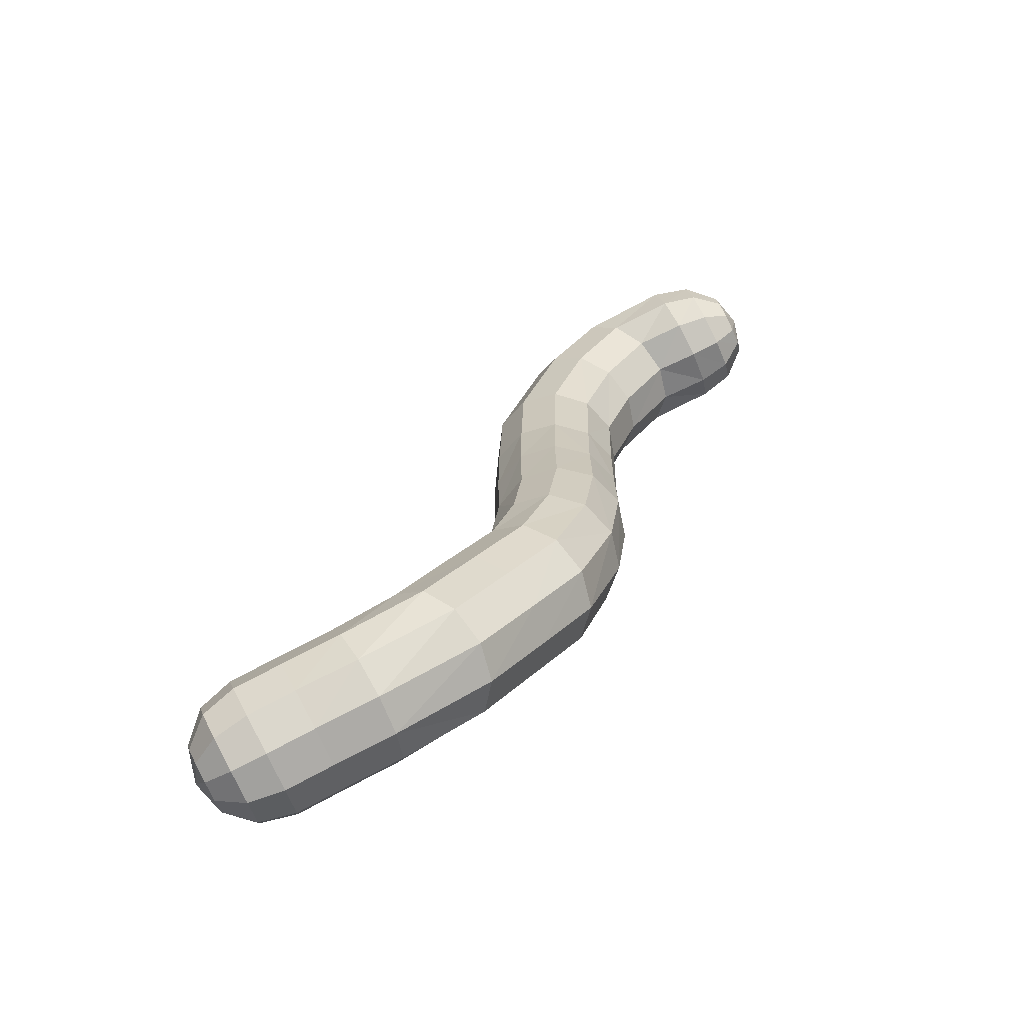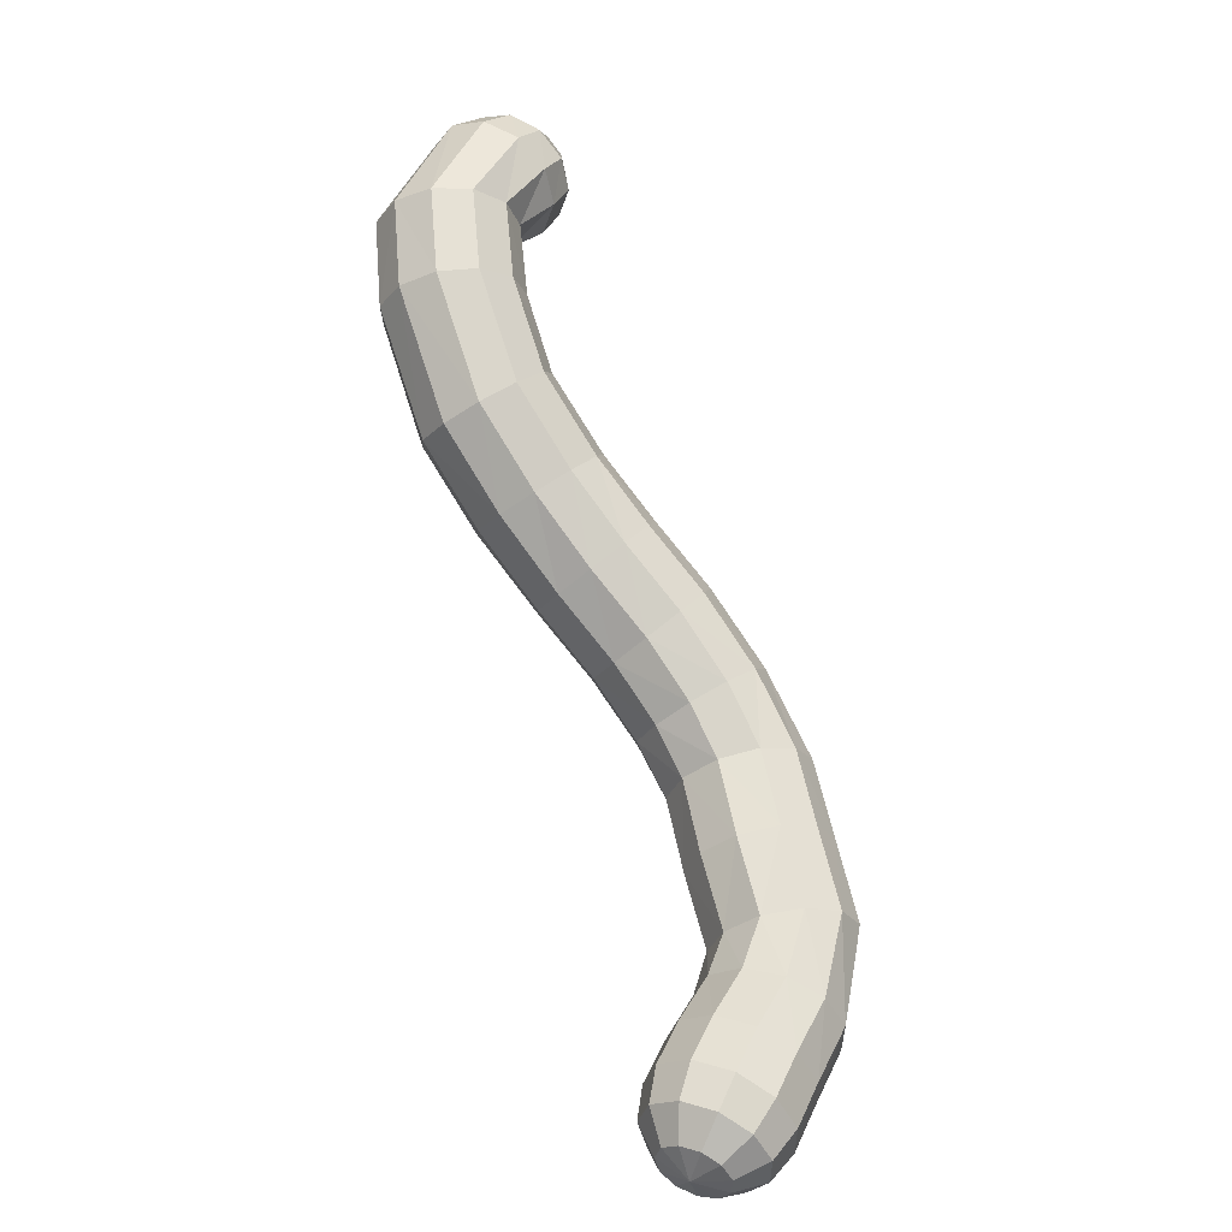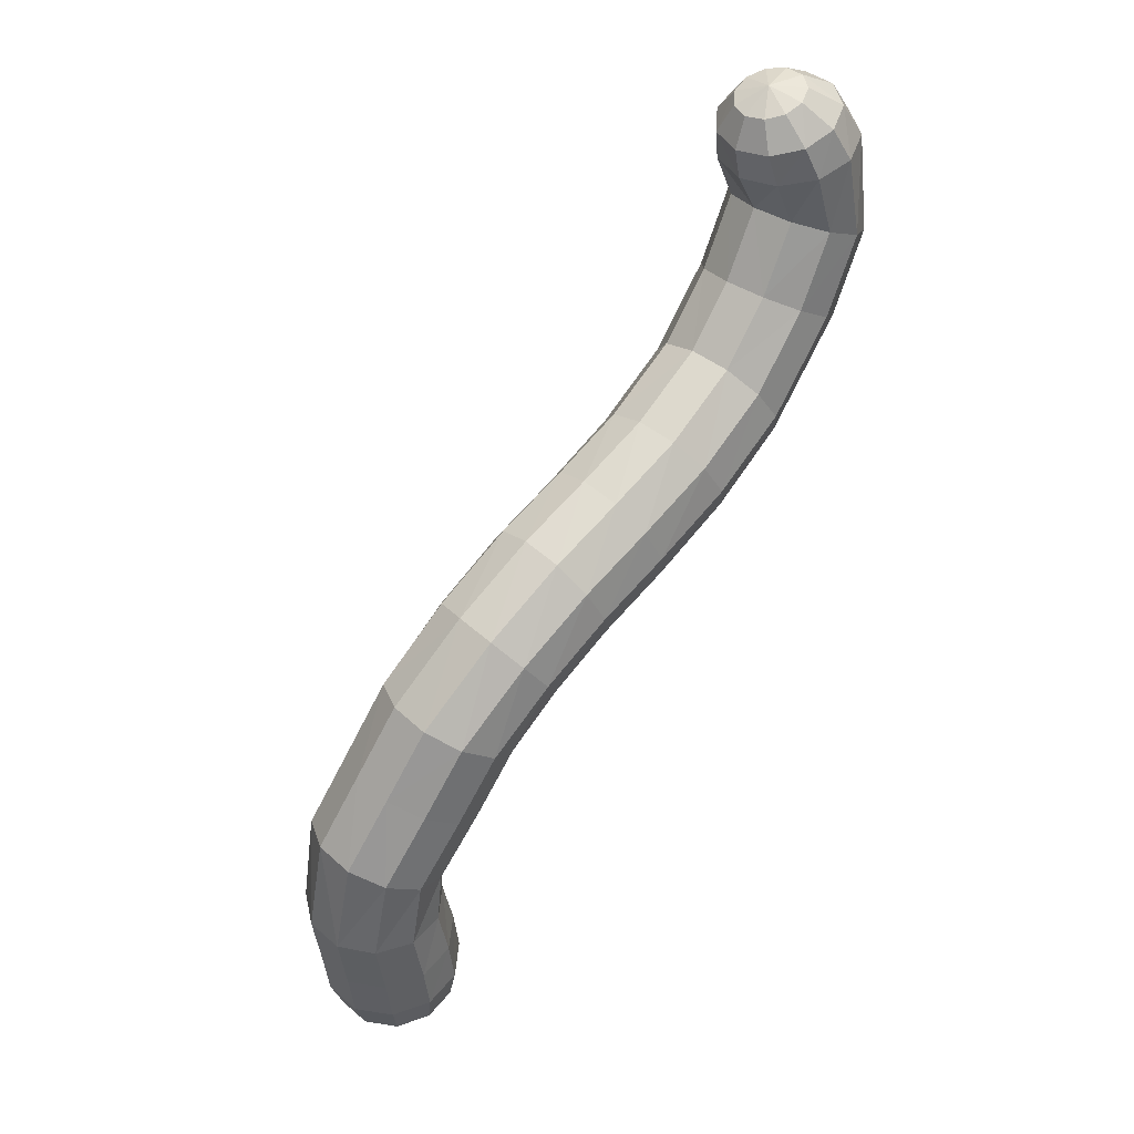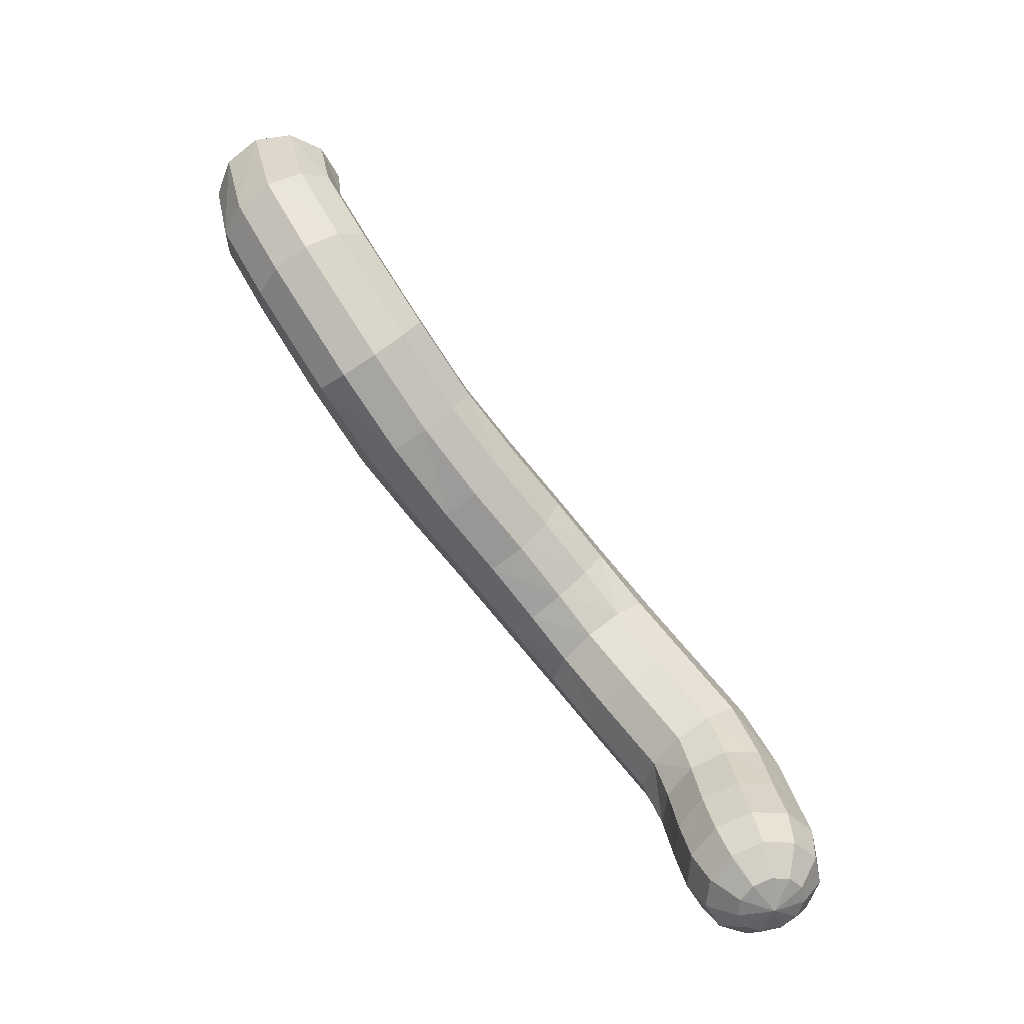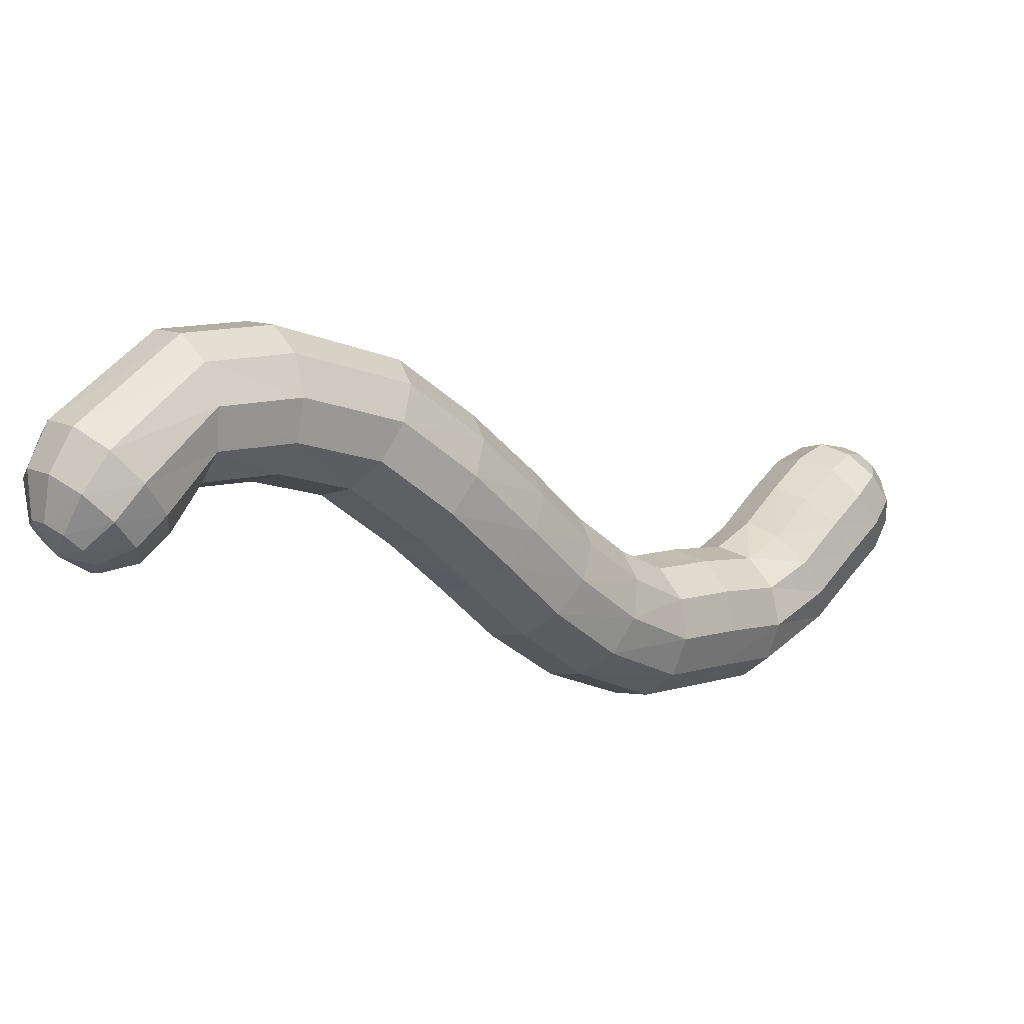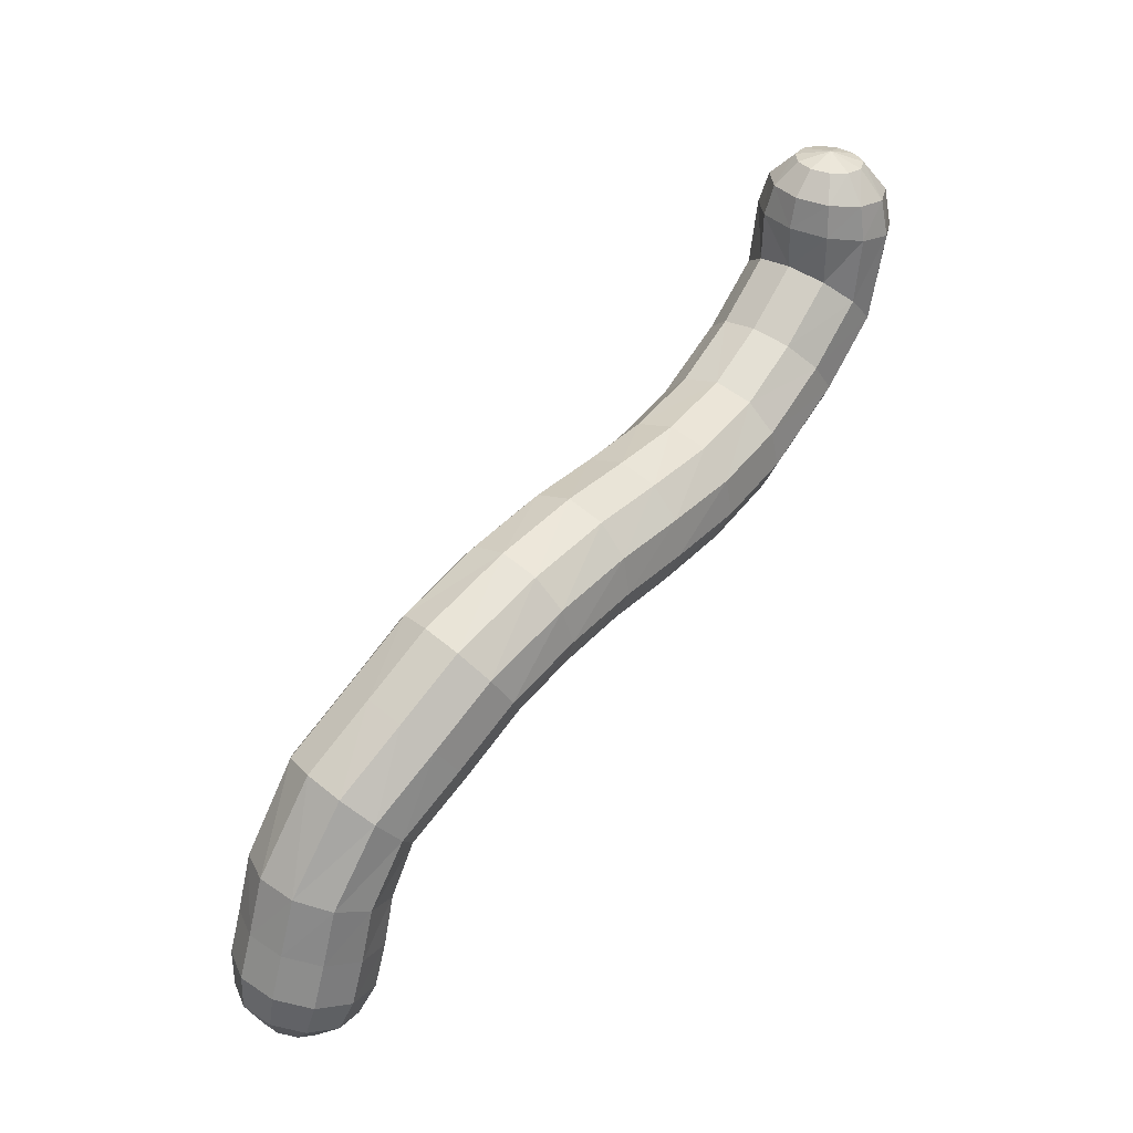
<metadata>
{"format":"obj","ext":"obj","renderer":"f3d","projection":"perspective","resolution":1024,"background":"white","views":[{"elev":-29.5,"azim":53.1,"up":"+Y"},{"elev":16.3,"azim":-16.9,"up":"+Y"},{"elev":-16.8,"azim":142.2,"up":"+Y"},{"elev":3.1,"azim":-57.1,"up":"+Y"},{"elev":-69.6,"azim":-106.5,"up":"+Z"},{"elev":-36.2,"azim":122.3,"up":"+Y"}]}
</metadata>
<code>
o Sphere_Sphere.001
v 1.562 -9.007 7.8
v 2.081 -7.017 5.723
v 2.291 -12.68 9.787
v 1.609 -12.91 10.37
v 0.8156 -12.7 10.79
v 1.702 -4.645 3.607
v 2.096 -8.584 8.53
v 2.61 -12.07 10.52
v 1.885 -12.38 11
v 0.9748 -12.4 11.16
v -0.1597 -1.806 2.068
v 2.748 -6.467 6.237
v 2.478 -11.21 11.02
v 1.771 -11.63 11.43
v 0.9089 -11.96 11.41
v 2.89 -8.633 9.112
v -2.358 1.95 0.3195
v 1.938 -10.37 11.12
v 1.303 -10.91 11.53
v 0.6389 -11.54 11.46
v 2.372 -4.029 4.031
v 3.692 -9.14 9.362
v 1.161 -9.814 10.81
v 0.6304 -10.43 11.25
v 0.2503 -11.27 11.3
v 0.1226 -12.11 10.94
v 3.716 -6.267 6.421
v -2.655 6.628 -3.069
v 0.3936 -9.726 10.16
v -0.03406 -10.35 10.69
v -0.1333 -11.22 10.98
v 4.247 -9.943 9.199
v 0.5071 -1.158 2.447
v -0.1202 -10.13 9.398
v -0.479 -10.7 10.03
v -0.3902 -11.43 10.6
v 4.677 -6.478 6.216
v 4.379 -10.79 8.675
v -0.2175 -10.9 8.757
v -0.5633 -11.37 9.474
v -0.4388 -11.81 10.27
v 3.281 -3.62 3.993
v 0.1326 -11.79 8.441
v -0.2601 -12.13 9.201
v -0.2637 -12.25 10.12
v 4.045 -11.41 7.958
v 5.327 -7.035 5.688
v 0.819 -12.51 8.552
v 0.3343 -12.76 9.297
v 0.07944 -12.62 10.17
v -1.621 2.494 0.7264
v 4.14 -3.548 3.504
v 1.624 -12.85 9.054
v 1.031 -13.05 9.732
v 0.4818 -12.78 10.42
v 5.331 -8.504 7.268
v 5.323 -5.642 4.197
v 3.676 -2.097 1.615
v 3.047 -12.11 8.988
v 4.695 -7.912 7.745
v 1.547 0.9034 -0.003375
v 3.367 -11.5 9.719
v 4.686 -5.117 4.756
v 3.756 -7.659 7.885
v 3.235 -10.64 10.22
v 0.2402 4.444 -1.933
v 3.224 -1.935 2.497
v 2.693 -9.804 10.33
v 2.813 -7.825 7.645
v 3.736 -4.939 4.995
v 1.914 -9.256 10.02
v 1.44 6.311 -3.838
v 1.118 1.087 0.8869
v 1.144 -9.171 9.381
v 2.775 -5.164 4.838
v 2.164 -8.356 7.101
v 0.6285 -9.577 8.621
v 2.017 -9.085 6.425
v 2.417 -9.78 5.832
v 0.5305 -10.34 7.979
v 2.449 -2.144 3.099
v 1.987 6.571 -4.434
v 0.8813 -11.23 7.659
v -0.2687 4.984 -1.267
v 1.596 -2.658 3.229
v 1.57 -11.95 7.764
v 2.107 -5.721 4.335
v 1.945 -6.433 3.645
v 2.377 -12.28 8.259
v 5.458 -7.76 5.004
v 1.457 -9.769 7.153
v 1.36 -0.6455 2.31
v 1.815 -10.63 6.795
v 5.03 -8.423 4.381
v 4.677 -3.836 2.719
v 2.522 -11.31 6.84
v -1.9 6.959 -2.509
v 2.129 -0.4324 1.699
v 3.353 -11.6 7.274
v 2.34 -7.074 2.988
v 5.462 -9.246 6.607
v 0.327 0.9429 1.49
v 2.12 6.886 -5.214
v 1.142 7.204 -3.553
v 5.048 -9.903 5.971
v -0.5743 0.5171 1.614
v 3.237 -10.22 5.51
v 0.9367 -3.314 2.847
v 0.6801 -3.903 2.074
v 4.218 -10.27 5.562
v 4.721 -4.392 1.889
v 1.926 -7.74 5.042
v -0.705 2.875 0.6251
v 2.333 -8.408 4.411
v 4.258 -5.04 1.275
v 2.569 -0.5858 0.8081
v 3.173 -8.808 4.029
v 0.0978 2.971 0.0479
v 4.178 -8.814 4.018
v 0.9078 -4.238 1.155
v 5.444 -6.347 3.496
v -1.159 5.276 -0.9377
v 1.746 7.371 -4.216
v 1.988 7.357 -5.099
v 5.012 -7.008 2.874
v -2.148 5.227 -1.049
v 3.167 -7.44 2.573
v -1.3 -0.05519 1.22
v -1.619 -0.5924 0.4331
v 4.163 -7.416 2.53
v 2.541 -1.057 -0.07928
v 1.483 -5.272 2.855
v -0.9395 6.928 -2.321
v 1.786 -5.712 2.013
v 2.054 -1.697 -0.6817
v 0.533 2.751 -0.822
v 2.514 -5.825 1.349
v -0.07805 6.544 -2.566
v 3.435 -5.574 1.074
v -1.431 -0.9239 -0.4971
v 3.661 -2.578 0.7332
v 0.5395 7.944 -3.716
v 1.249 8.045 -4.396
v 1.709 7.758 -5.216
v 3.184 -3.227 0.1314
v -0.1762 8.297 -4.276
v 1.547 -4.213 0.3821
v -2.921 4.852 -1.566
v -3.234 4.27 -2.324
v 2.396 -3.836 0.000474
v 0.4624 2.286 -1.708
v -0.4283 -2.385 1.291
v -0.2135 -2.71 0.3649
v -0.09162 1.723 -2.33
v 0.4107 5.93 -3.165
v 0.4165 -2.679 -0.4177
v 1.262 -2.302 -0.8078
v -2.986 3.667 -3.083
v 1.479 0.4507 -0.8983
v 0.6517 8.381 -4.915
v 1.373 7.963 -5.529
v 0.1451 8.271 -5.61
v 0.9344 -0.1275 -1.514
v 1.085 7.906 -5.937
v -0.7953 -0.9445 -1.275
v -0.7777 8.151 -5.054
v -1.074 7.551 -5.805
v 0.08655 -0.6476 -1.654
v 0.3715 5.281 -3.928
v -2.684 1.414 -0.4663
v -2.494 1.057 -1.382
v -0.1831 4.803 -4.613
v -1.849 0.9929 -2.136
v -0.9531 1.241 -2.489
v -0.9712 6.688 -6.289
v 0.2063 3.827 -2.723
v -0.03354 6.985 -6.657
v -0.1103 7.751 -6.259
v 0.9384 7.605 -6.312
v -0.3597 3.329 -3.388
v 0.9783 7.156 -6.534
v -2.257 3.234 -3.601
v 0.3511 6.216 -6.677
v 1.192 6.701 -6.533
v -1.278 3.108 -3.715
v -2.964 6.041 -3.823
v -2.73 5.382 -4.533
v -2.027 4.863 -4.973
v -1.077 4.647 -5.002
v 1.893 5.901 -4.98
v 1.34 5.549 -4.482
v 2.064 6.495 -5.525
v 1.838 6.308 -5.933
v 1.496 5.572 -5.68
v 0.8717 5.16 -5.278
v 1.705 7.222 -5.968
v -0.5017 5.837 -6.352
v 1.513 6.385 -6.309
v 0.9214 5.69 -6.313
v 0.1853 5.267 -5.976
f 55 4 5
f 26 55 5
f 53 4 54
f 26 5 10
f 3 9 4
f 4 10 5
f 26 10 15
f 9 13 14
f 10 14 15
f 26 15 20
f 13 19 14
f 15 19 20
f 26 20 25
f 18 24 19
f 19 25 20
f 26 25 31
f 23 30 24
f 24 31 25
f 29 35 30
f 31 35 36
f 26 31 36
f 36 40 41
f 8 65 13
f 23 74 29
f 26 36 41
f 34 40 35
f 40 45 41
f 43 80 83
f 39 77 80
f 26 41 45
f 39 44 40
f 48 83 86
f 44 50 45
f 3 89 59
f 8 59 62
f 26 45 50
f 44 48 49
f 13 68 18
f 49 55 50
f 18 71 23
f 29 77 34
f 26 50 55
f 48 54 49
f 53 86 89
f 199 195 200
f 198 196 193
f 198 194 199
f 194 191 195
f 193 196 192
f 193 190 194
f 192 196 103
f 190 103 82
f 191 82 72
f 82 124 123
f 72 123 104
f 103 196 124
f 123 144 143
f 104 143 142
f 124 196 144
f 143 161 160
f 142 160 146
f 144 196 161
f 160 164 162
f 146 162 166
f 161 196 164
f 164 178 162
f 62 46 38
f 65 22 68
f 71 7 74
f 62 32 65
f 86 93 96
f 77 91 80
f 68 16 71
f 59 99 46
f 74 1 77
f 83 91 93
f 89 96 99
f 1 78 91
f 16 69 7
f 22 64 16
f 32 60 22
f 46 110 105
f 7 76 1
f 99 107 110
f 38 56 32
f 93 78 79
f 46 101 38
f 96 79 107
f 107 119 110
f 76 12 2
f 76 112 78
f 78 114 79
f 60 47 37
f 79 117 107
f 69 27 12
f 64 37 27
f 56 90 47
f 110 94 105
f 105 90 101
f 117 100 127
f 47 63 37
f 90 57 47
f 94 121 90
f 94 130 125
f 37 70 27
f 114 88 100
f 27 75 12
f 12 87 2
f 119 127 130
f 112 87 88
f 127 139 130
f 70 52 42
f 87 132 88
f 63 95 52
f 88 134 100
f 75 42 21
f 100 137 127
f 125 111 121
f 75 6 87
f 130 115 125
f 57 111 95
f 95 67 52
f 52 81 42
f 134 147 137
f 132 120 134
f 115 141 111
f 139 145 115
f 21 108 6
f 42 85 21
f 137 150 139
f 6 109 132
f 111 58 95
f 141 116 58
f 147 157 150
f 109 11 152
f 145 131 141
f 81 98 92
f 109 153 120
f 120 156 147
f 67 116 98
f 108 33 11
f 85 92 33
f 150 135 145
f 152 140 153
f 153 165 156
f 152 128 129
f 92 73 102
f 11 106 128
f 135 159 131
f 157 163 135
f 33 102 106
f 116 73 98
f 156 168 157
f 131 61 116
f 102 118 113
f 163 151 159
f 168 154 163
f 165 174 168
f 128 170 129
f 129 171 140
f 140 173 165
f 128 51 17
f 106 113 51
f 61 151 136
f 73 136 118
f 173 158 182
f 118 122 113
f 113 126 51
f 151 180 176
f 154 185 180
f 136 84 118
f 174 182 185
f 170 148 149
f 151 66 136
f 171 149 158
f 51 148 17
f 84 133 122
f 180 189 172
f 185 188 189
f 149 28 186
f 176 155 66
f 158 186 187
f 66 138 84
f 180 169 176
f 182 187 188
f 126 28 148
f 122 97 126
f 188 175 197
f 138 142 133
f 187 167 175
f 169 195 191
f 172 200 195
f 97 166 28
f 155 104 138
f 189 197 200
f 133 146 97
f 186 166 167
f 169 72 155
f 162 167 166
f 164 196 179
f 178 175 167
f 179 196 181
f 179 177 178
f 177 197 175
f 181 196 184
f 181 183 177
f 183 200 197
f 184 196 198
f 184 199 183
f 55 54 4
f 53 3 4
f 3 8 9
f 4 9 10
f 9 8 13
f 10 9 14
f 13 18 19
f 15 14 19
f 18 23 24
f 19 24 25
f 23 29 30
f 24 30 31
f 29 34 35
f 31 30 35
f 36 35 40
f 8 62 65
f 23 71 74
f 34 39 40
f 40 44 45
f 43 39 80
f 39 34 77
f 39 43 44
f 48 43 83
f 44 49 50
f 3 53 89
f 8 3 59
f 44 43 48
f 13 65 68
f 49 54 55
f 18 68 71
f 29 74 77
f 48 53 54
f 53 48 86
f 199 194 195
f 198 193 194
f 194 190 191
f 193 192 190
f 190 192 103
f 191 190 82
f 82 103 124
f 72 82 123
f 123 124 144
f 104 123 143
f 143 144 161
f 142 143 160
f 160 161 164
f 146 160 162
f 164 179 178
f 62 59 46
f 65 32 22
f 71 16 7
f 62 38 32
f 86 83 93
f 77 1 91
f 68 22 16
f 59 89 99
f 74 7 1
f 83 80 91
f 89 86 96
f 1 76 78
f 16 64 69
f 22 60 64
f 32 56 60
f 46 99 110
f 7 69 76
f 99 96 107
f 38 101 56
f 93 91 78
f 46 105 101
f 96 93 79
f 107 117 119
f 76 69 12
f 76 2 112
f 78 112 114
f 60 56 47
f 79 114 117
f 69 64 27
f 64 60 37
f 56 101 90
f 110 119 94
f 105 94 90
f 117 114 100
f 47 57 63
f 90 121 57
f 94 125 121
f 94 119 130
f 37 63 70
f 114 112 88
f 27 70 75
f 12 75 87
f 119 117 127
f 112 2 87
f 127 137 139
f 70 63 52
f 87 6 132
f 63 57 95
f 88 132 134
f 75 70 42
f 100 134 137
f 125 115 111
f 75 21 6
f 130 139 115
f 57 121 111
f 95 58 67
f 52 67 81
f 134 120 147
f 132 109 120
f 115 145 141
f 139 150 145
f 21 85 108
f 42 81 85
f 137 147 150
f 6 108 109
f 111 141 58
f 141 131 116
f 147 156 157
f 109 108 11
f 145 135 131
f 81 67 98
f 109 152 153
f 120 153 156
f 67 58 116
f 108 85 33
f 85 81 92
f 150 157 135
f 152 129 140
f 153 140 165
f 152 11 128
f 92 98 73
f 11 33 106
f 135 163 159
f 157 168 163
f 33 92 102
f 116 61 73
f 156 165 168
f 131 159 61
f 102 73 118
f 163 154 151
f 168 174 154
f 165 173 174
f 128 17 170
f 129 170 171
f 140 171 173
f 128 106 51
f 106 102 113
f 61 159 151
f 73 61 136
f 173 171 158
f 118 84 122
f 113 122 126
f 151 154 180
f 154 174 185
f 136 66 84
f 174 173 182
f 170 17 148
f 151 176 66
f 171 170 149
f 51 126 148
f 84 138 133
f 180 185 189
f 185 182 188
f 149 148 28
f 176 169 155
f 158 149 186
f 66 155 138
f 180 172 169
f 182 158 187
f 126 97 28
f 122 133 97
f 188 187 175
f 138 104 142
f 187 186 167
f 169 172 195
f 172 189 200
f 97 146 166
f 155 72 104
f 189 188 197
f 133 142 146
f 186 28 166
f 169 191 72
f 162 178 167
f 178 177 175
f 179 181 177
f 177 183 197
f 181 184 183
f 183 199 200
f 184 198 199

</code>
